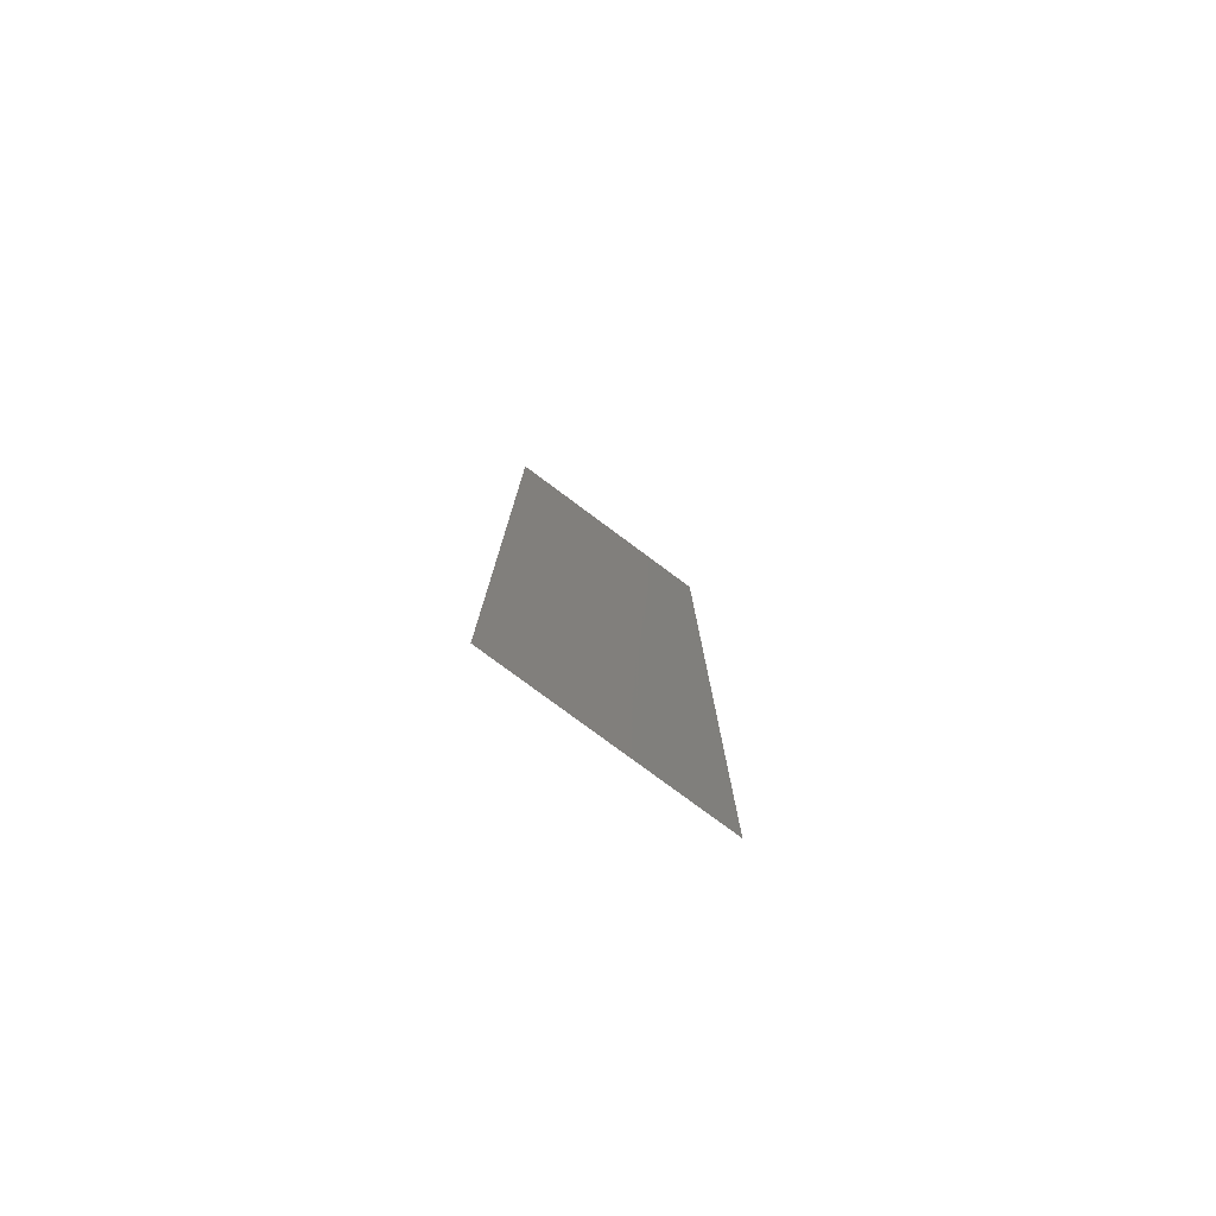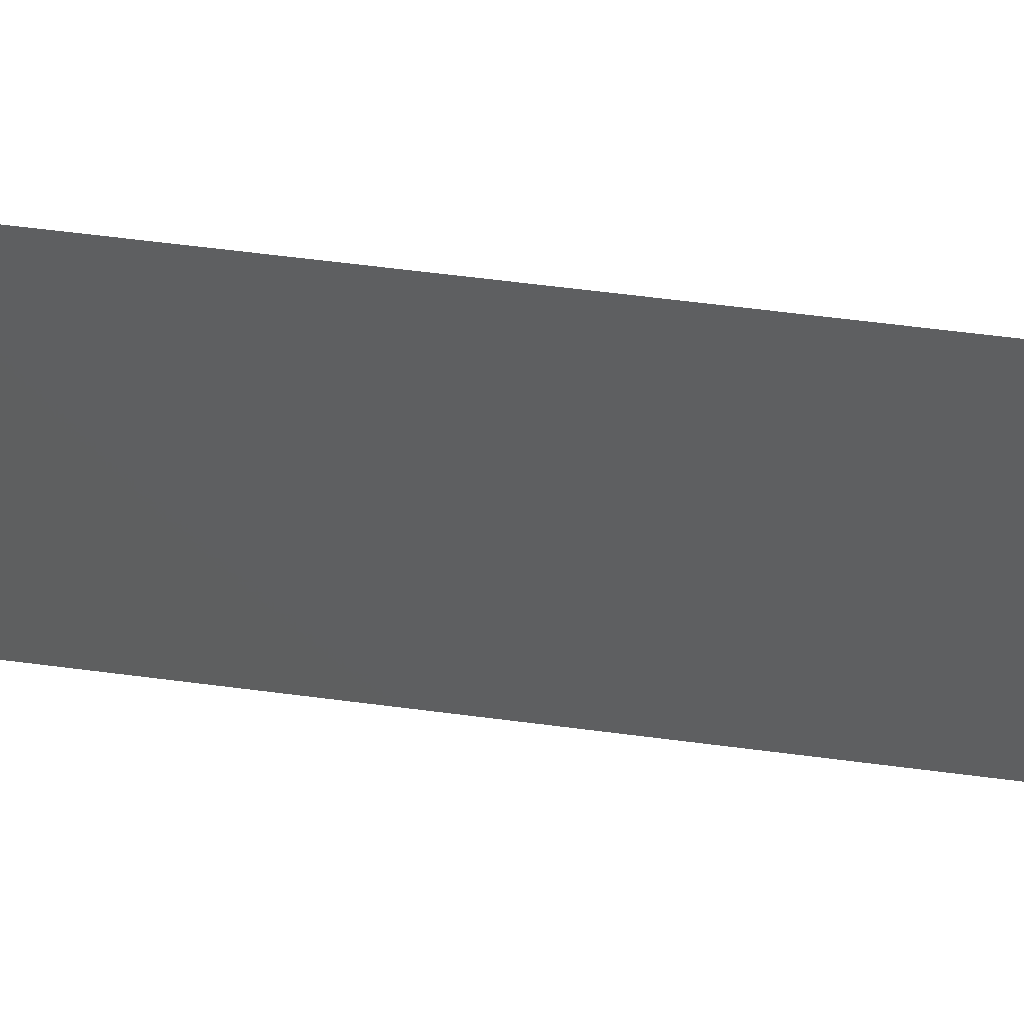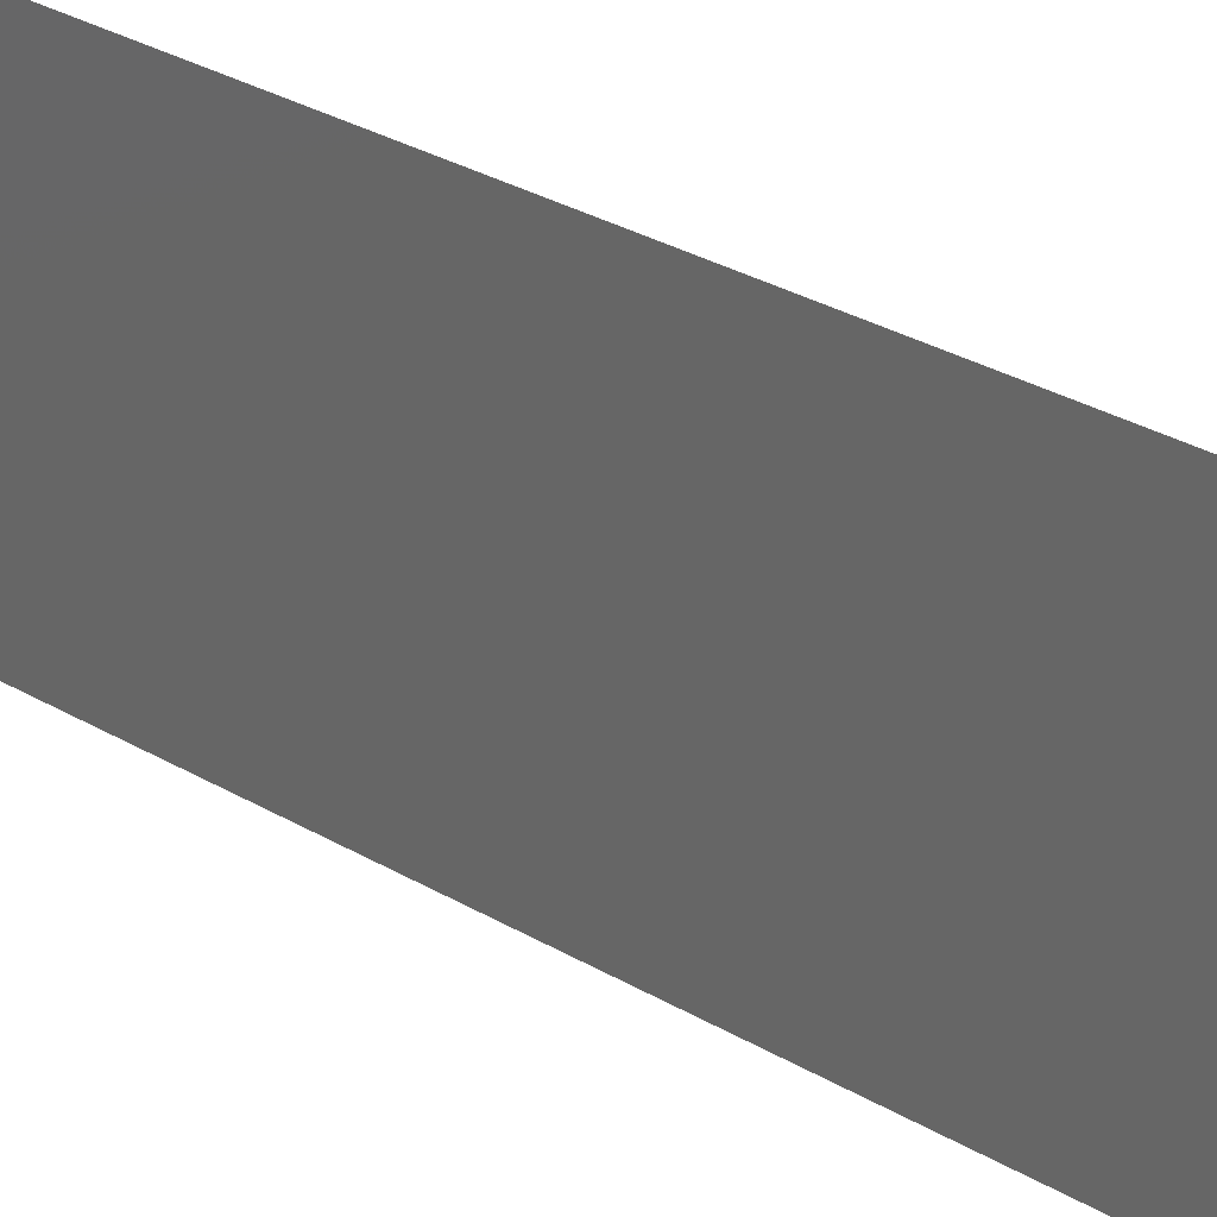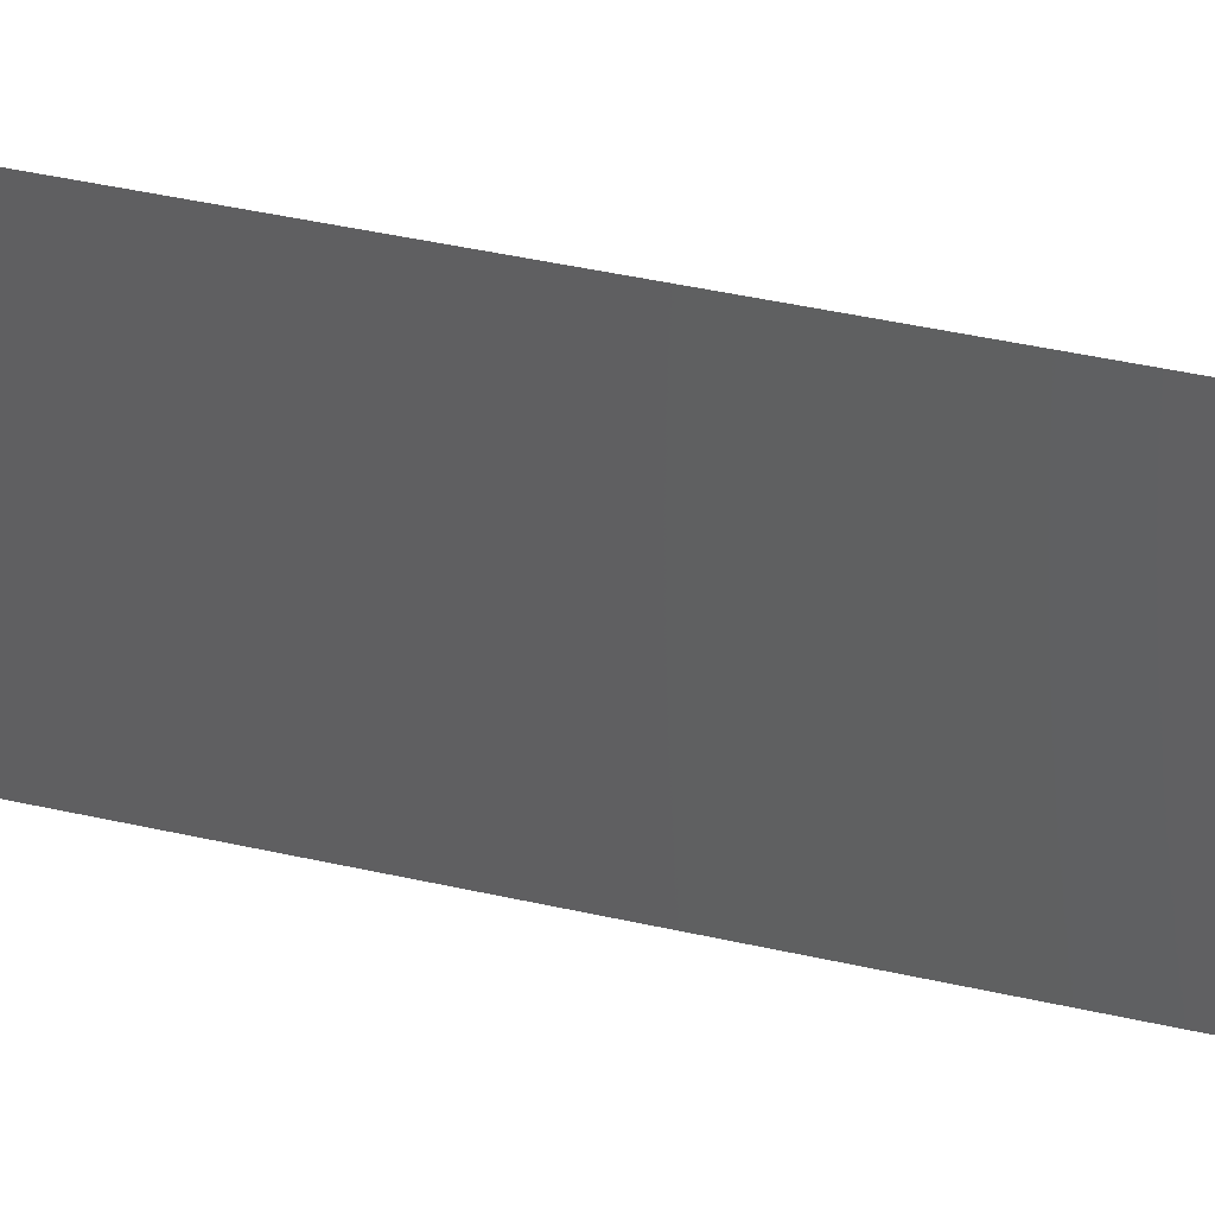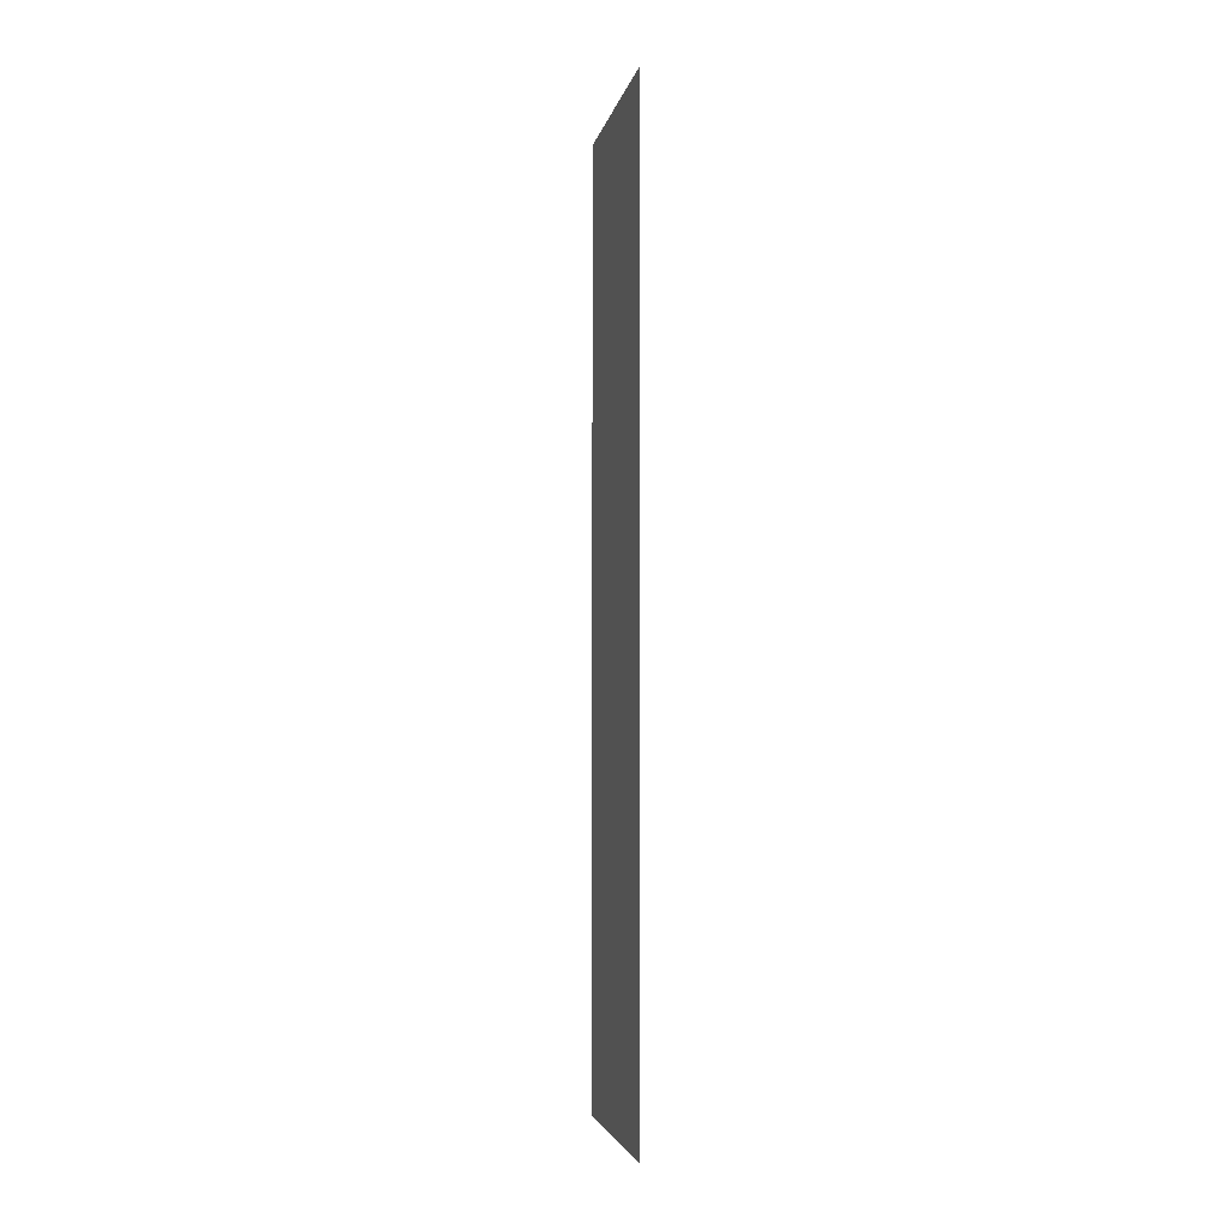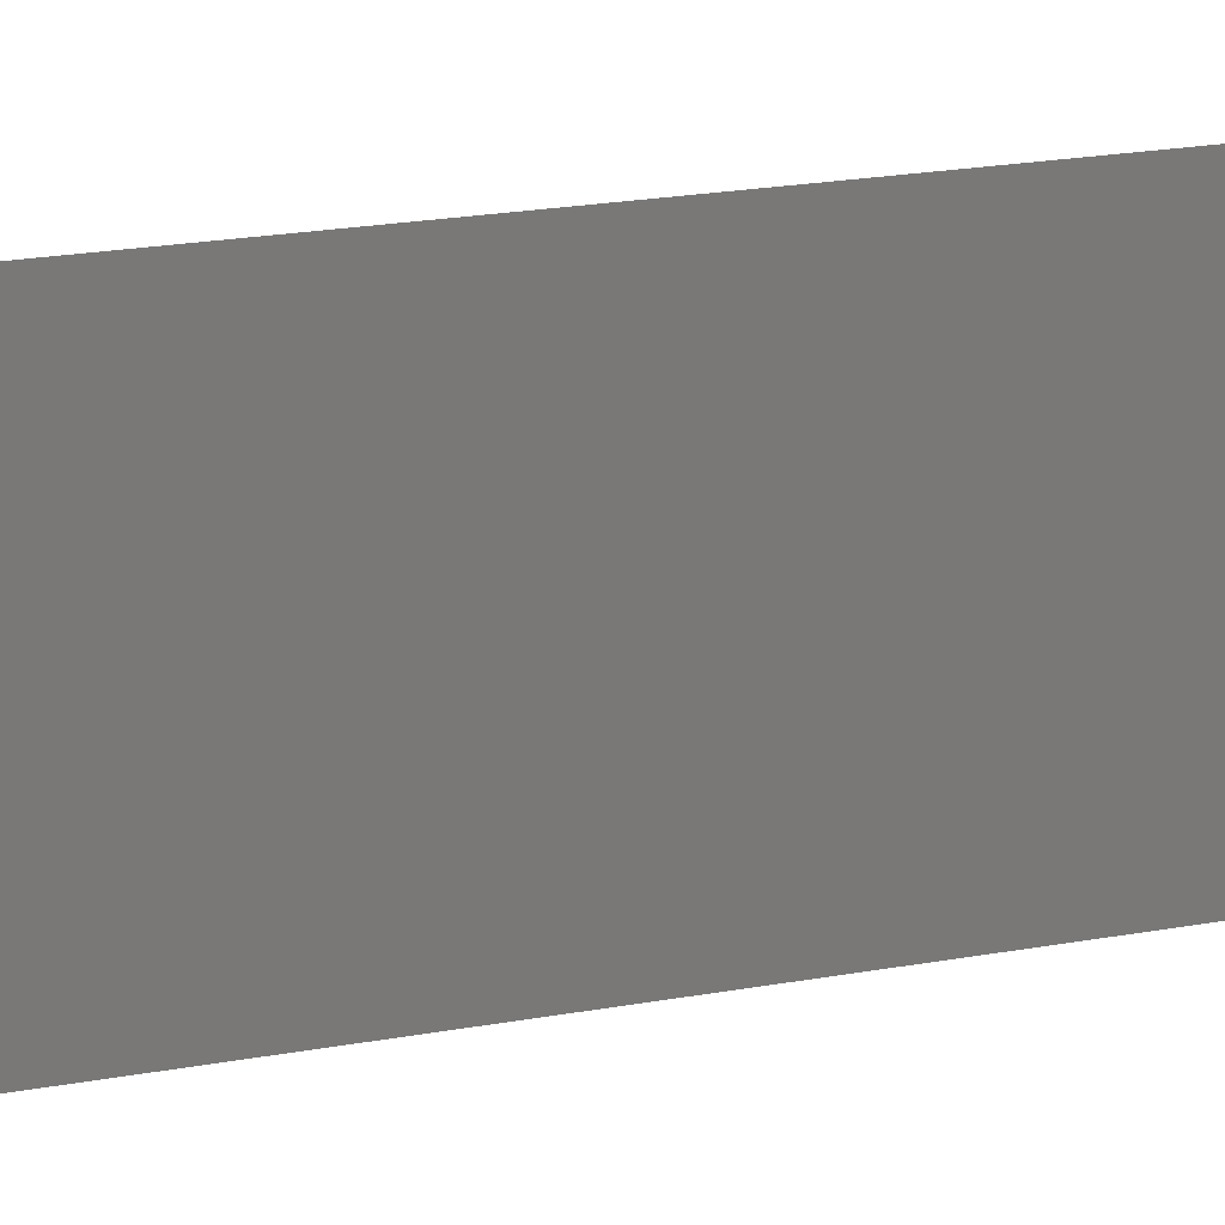
<metadata>
{"format":"stl","ext":"stl","renderer":"f3d","projection":"perspective","resolution":1024,"background":"white","views":[{"elev":-78.6,"azim":-126.6,"up":"+Y"},{"elev":51.6,"azim":-81.6,"up":"+Z"},{"elev":26.2,"azim":134.5,"up":"+Z"},{"elev":39.7,"azim":-73.9,"up":"+Z"},{"elev":-3.9,"azim":-10.6,"up":"+Y"},{"elev":17.5,"azim":68.4,"up":"+Z"}]}
</metadata>
<code>
# stl→obj: 4 verts, 2 faces
v 0.985 2.35 1.25
v 0.985 2.31 1.25
v 0.985 2.35 1.26
v 0.985 2.31 1.26
f 1 2 3
f 3 2 4

</code>
